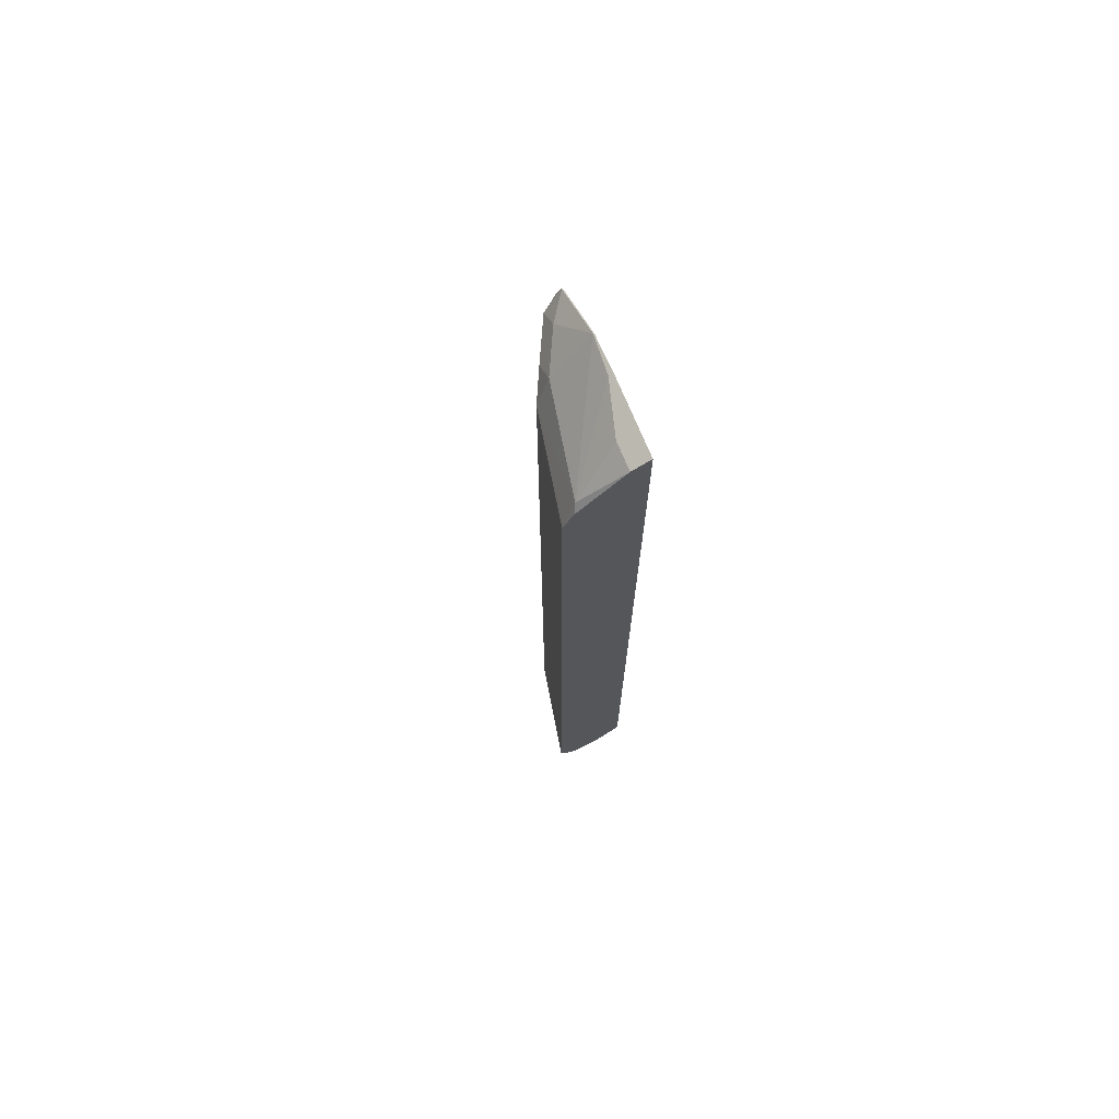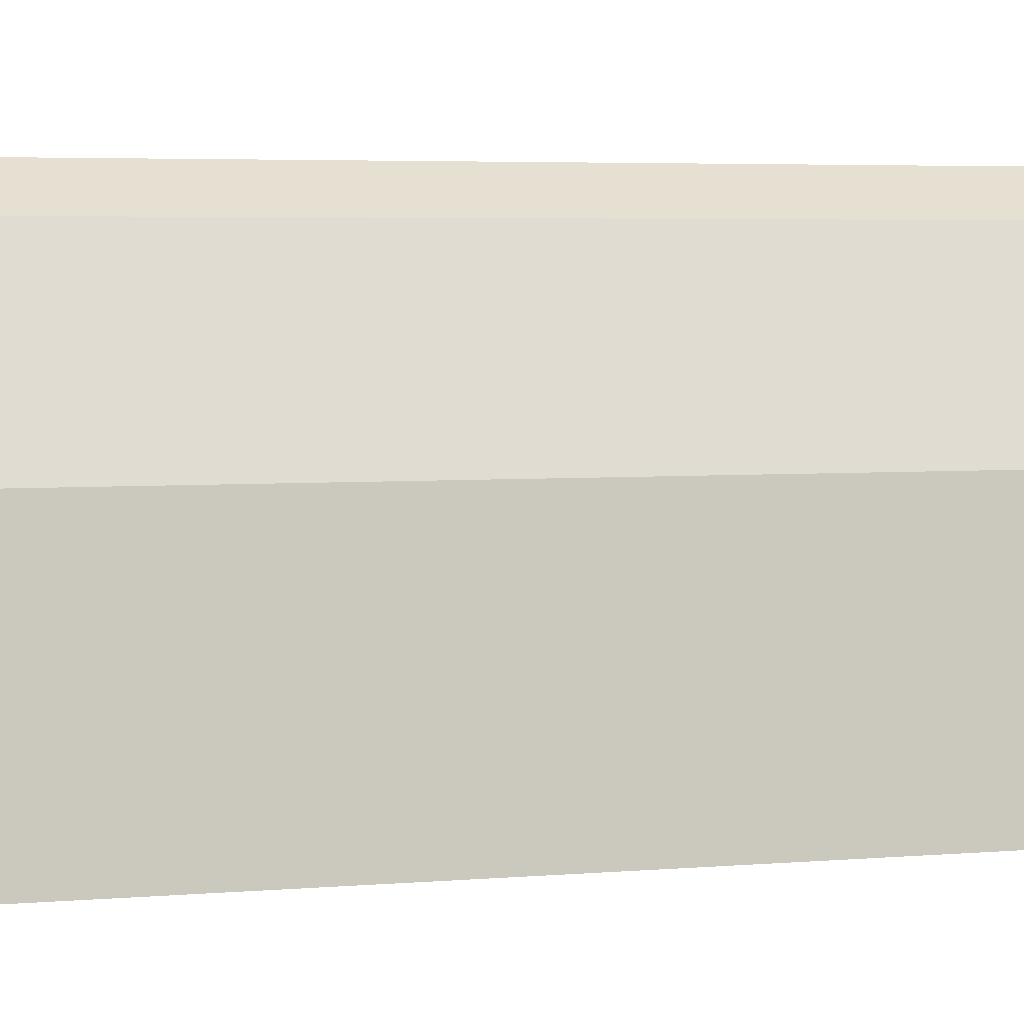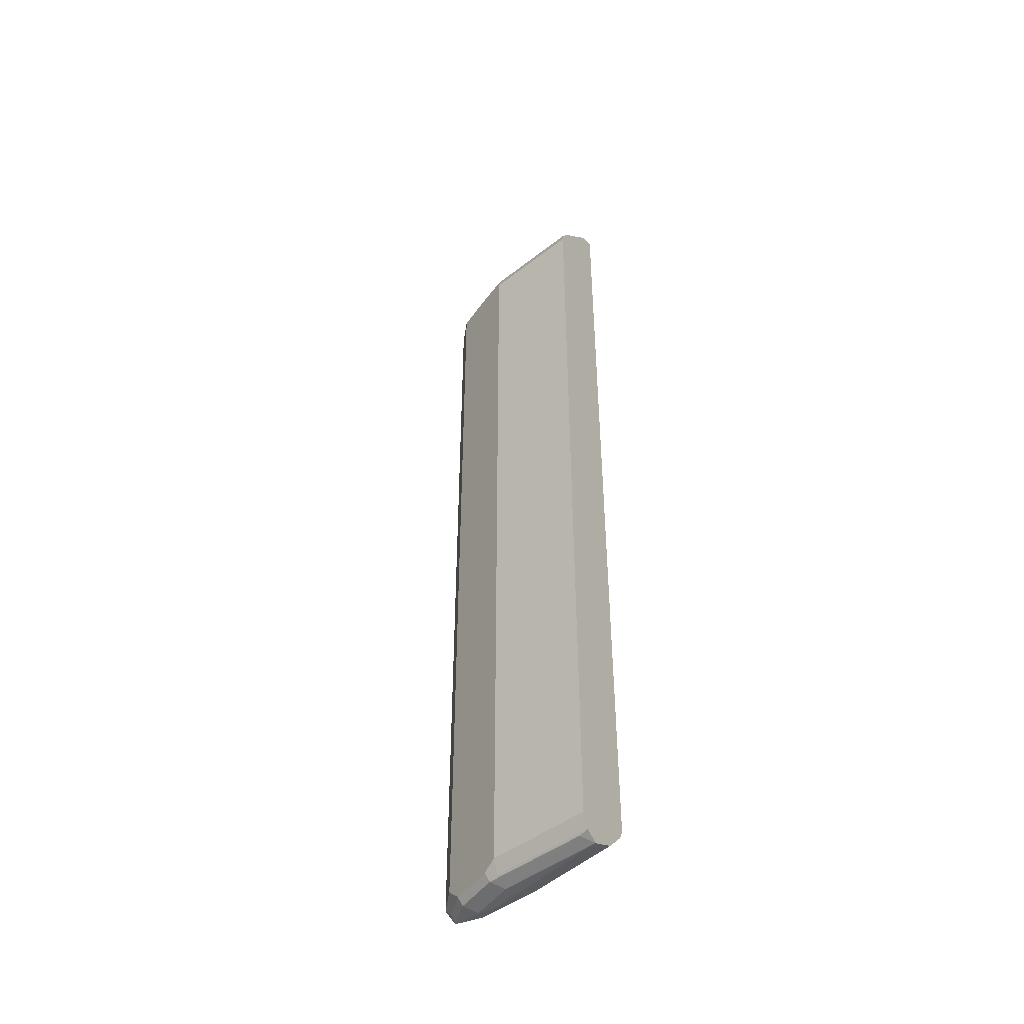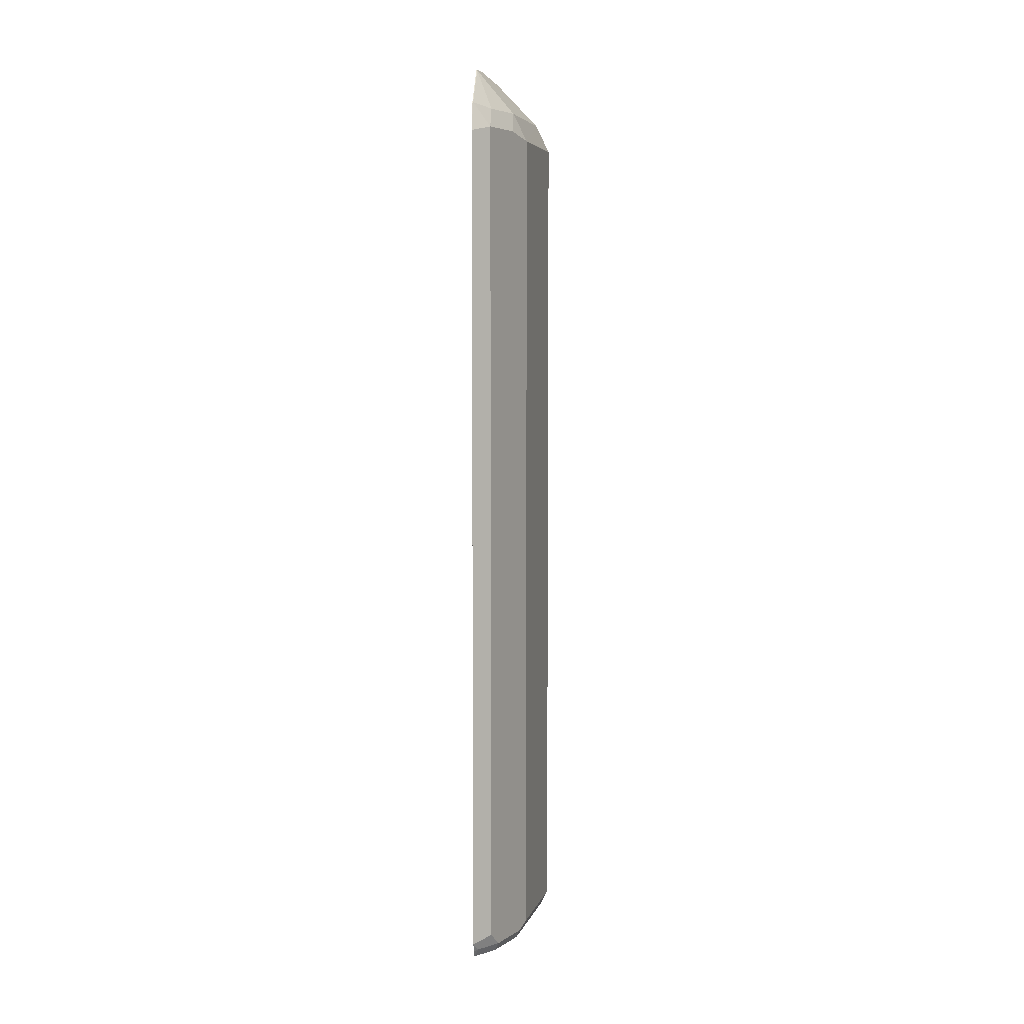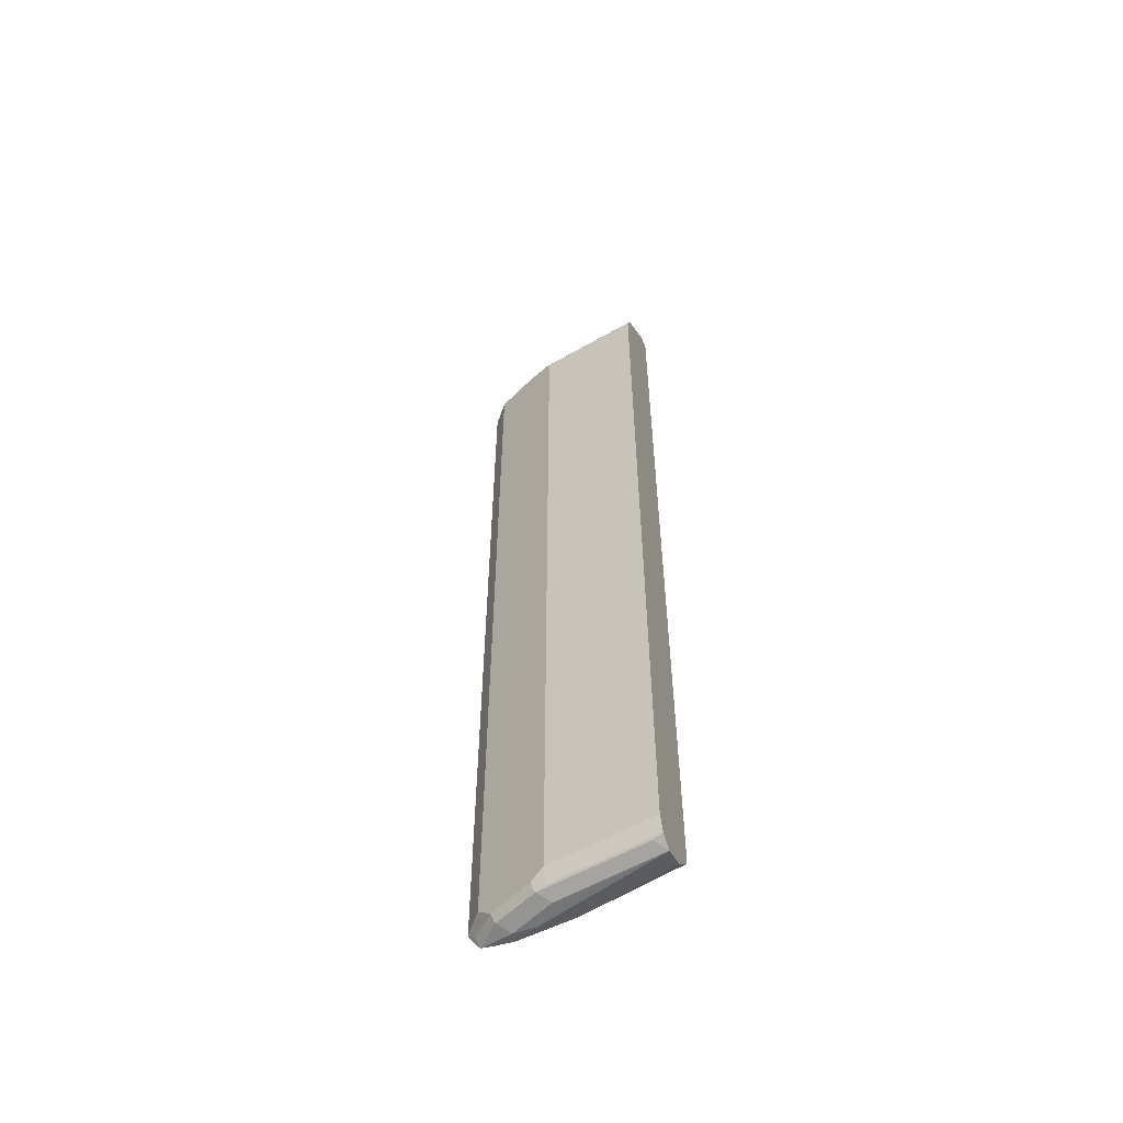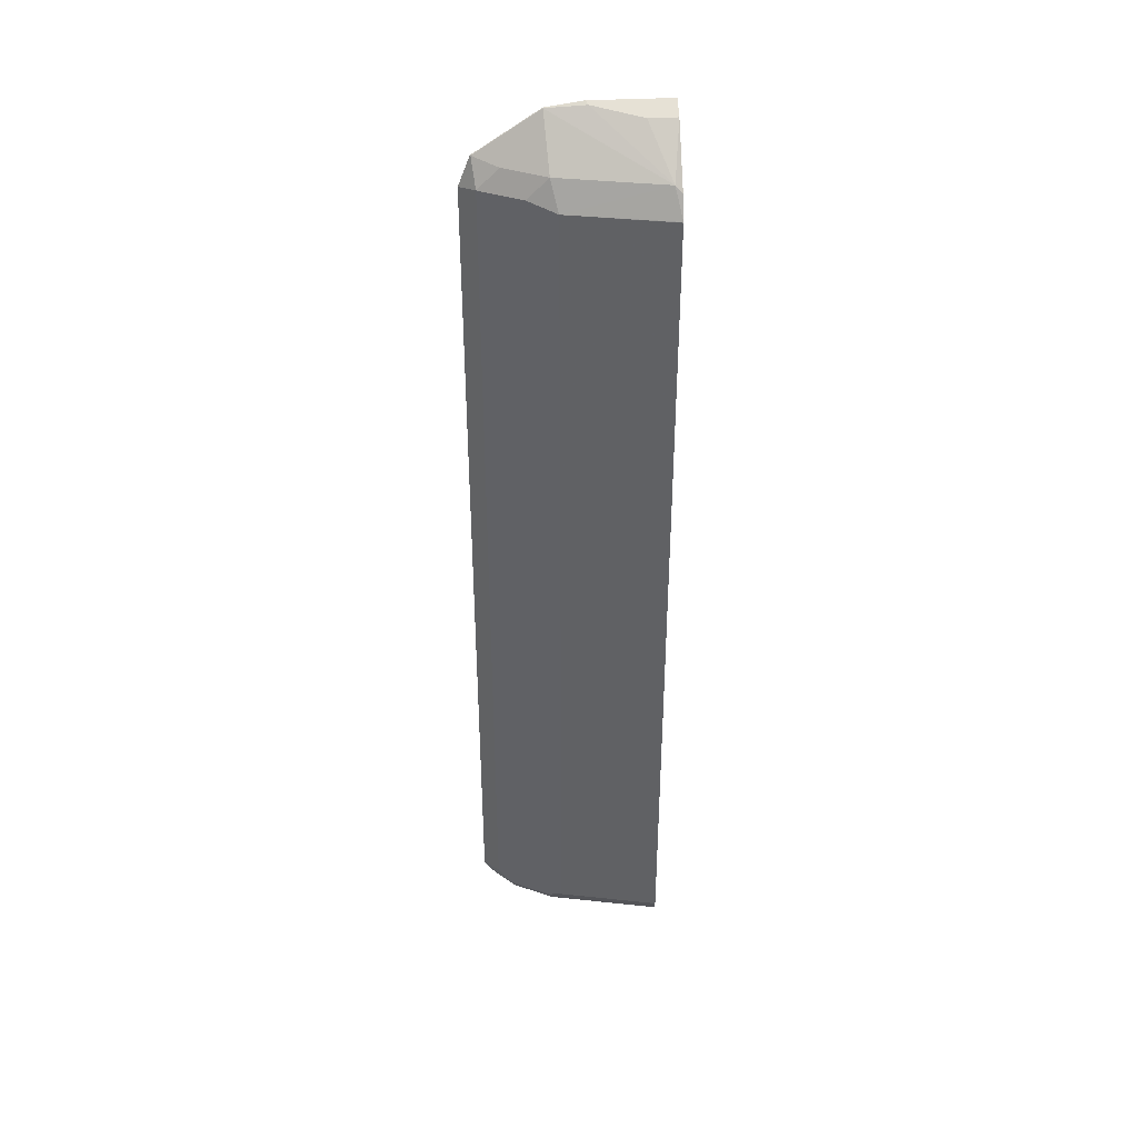
<metadata>
{"format":"obj","ext":"obj","renderer":"f3d","projection":"perspective","resolution":1024,"background":"white","views":[{"elev":72.3,"azim":157.6,"up":"+Y"},{"elev":2.0,"azim":58.6,"up":"+Z"},{"elev":-45.7,"azim":120.7,"up":"+Y"},{"elev":5.5,"azim":2.7,"up":"+Y"},{"elev":-56.5,"azim":109.7,"up":"+Y"},{"elev":38.7,"azim":86.3,"up":"+Y"}]}
</metadata>
<code>
v 0.4437 0.6794 0.3233
v 0.4748 0.6885 0.2967
v 0.4451 0.7299 0.3027
v 0.4437 0.7285 0.3041
v 0.4437 -0.7806 0.3233
v 0.4986 0.6765 0.2493
v 0.5104 0.6885 0.2255
v 0.4748 0.724 0.2611
v 0.4748 -0.7715 0.2967
v 0.4451 0.8011 0.1958
v 0.4437 0.7998 0.1986
v 0.4437 0.7314 0.3013
v 0.4437 -0.7985 0.3123
v 0.4511 -0.7953 0.3086
v 0.4867 -0.7953 0.273
v 0.5341 0.6765 0.178
v 0.4986 -0.7833 0.2493
v 0.5104 0.724 0.1899
v 0.4511 0.8072 0.1306
v 0.4437 0.8108 0.1343
v 0.4437 0.8019 0.1944
v 0.4437 0.8014 0.1961
v 0.546 0.724 0.01189
v 0.4437 -0.8098 0.3041
v 0.4451 -0.8101 0.3027
v 0.4807 -0.8101 0.267
v 0.5163 -0.8101 0.1958
v 0.5223 -0.7953 0.2018
v 0.5694 0.6762 0.0006774
v 0.5691 0.6771 0.0006774
v 0.5341 -0.7833 0.178
v 0.4748 0.7952 0.04751
v 0.4511 0.8072 0.0006774
v 0.4437 0.8108 0.0006774
v 0.5516 0.7129 0.0006774
v 0.4748 0.7952 0.0006774
v 0.4437 -0.8107 0.3013
v 0.4629 -0.819 0.2493
v 0.4986 -0.819 0.178
v 0.552 -0.8101 0.01782
v 0.5577 -0.8072 0.0006774
v 0.5223 -0.8071 0.178
v 0.5694 -0.7836 0.0006774
v 0.4437 -0.745 0.0006774
v 0.4437 -0.8128 0.2849
v 0.4629 -0.819 0.2136
v 0.4437 -0.815 0.2531
v 0.4986 -0.819 0.1425
v 0.5341 -0.8187 0.0006774
v 0.5348 -0.8186 0.0006774
v 0.4511 -0.7595 0.0006774
v 0.4437 -0.7997 0.1617
v 0.5328 -0.8182 0.0006774
v 0.4451 -0.8012 0.1603
v 0.4867 -0.7953 0.0006774
f 1 2 3
f 29 49 53
f 29 50 49
f 29 41 50
f 29 43 41
f 27 31 28
f 27 42 31
f 27 41 42
f 27 40 41
f 27 39 40
f 27 38 39
f 26 38 27
f 25 38 26
f 25 37 38
f 24 37 25
f 23 30 35
f 23 36 32
f 23 35 36
f 19 23 32
f 19 34 20
f 19 33 34
f 19 36 33
f 19 32 36
f 17 28 31
f 29 53 55
f 16 43 29
f 29 55 51
f 29 44 34
f 51 54 52
f 51 55 54
f 47 52 54
f 46 55 53
f 46 54 55
f 46 47 54
f 46 49 48
f 46 53 49
f 44 51 52
f 40 50 41
f 39 50 40
f 39 49 50
f 39 48 49
f 38 47 46
f 38 45 47
f 38 48 39
f 38 46 48
f 37 45 38
f 31 41 43
f 31 42 41
f 29 35 30
f 29 33 36
f 29 34 33
f 29 51 44
f 16 31 43
f 29 36 35
f 16 30 23
f 3 8 10
f 2 17 6
f 2 9 17
f 2 8 3
f 2 7 8
f 2 6 7
f 1 9 2
f 1 5 9
f 1 13 5
f 1 24 13
f 1 37 24
f 1 45 37
f 1 52 47
f 1 44 52
f 1 34 44
f 1 20 34
f 1 21 20
f 1 22 21
f 1 11 22
f 1 12 11
f 1 4 12
f 1 3 4
f 16 23 18
f 3 10 11
f 3 11 12
f 1 47 45
f 5 13 14
f 16 29 30
f 3 12 4
f 15 28 17
f 15 27 28
f 15 26 27
f 15 25 26
f 14 25 15
f 13 24 14
f 10 23 19
f 10 18 23
f 10 22 11
f 10 21 22
f 14 24 25
f 6 17 31
f 5 15 9
f 10 20 21
f 6 16 7
f 6 31 16
f 7 16 18
f 5 14 15
f 7 18 8
f 8 18 10
f 9 15 17
f 10 19 20

</code>
